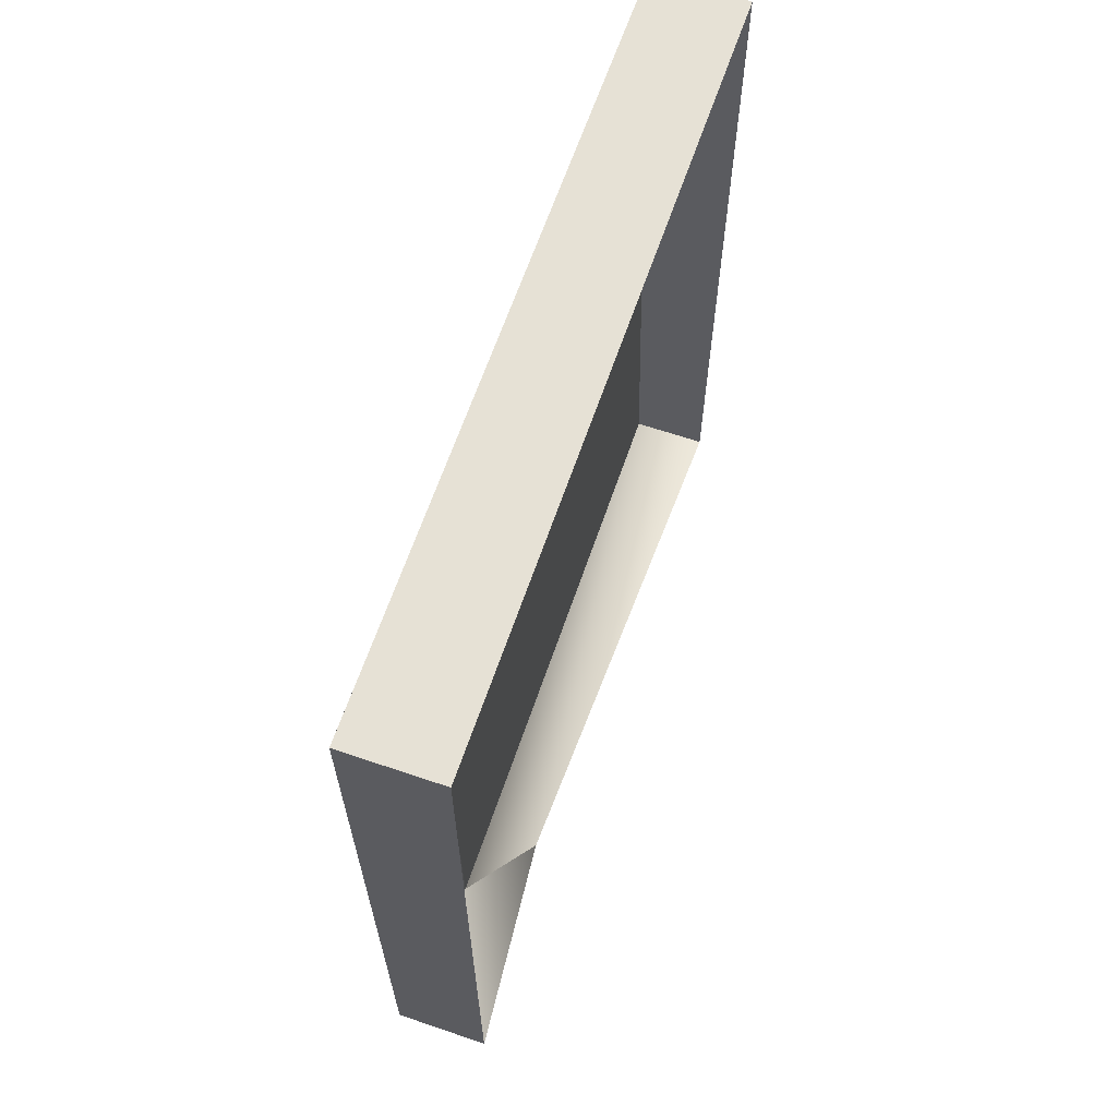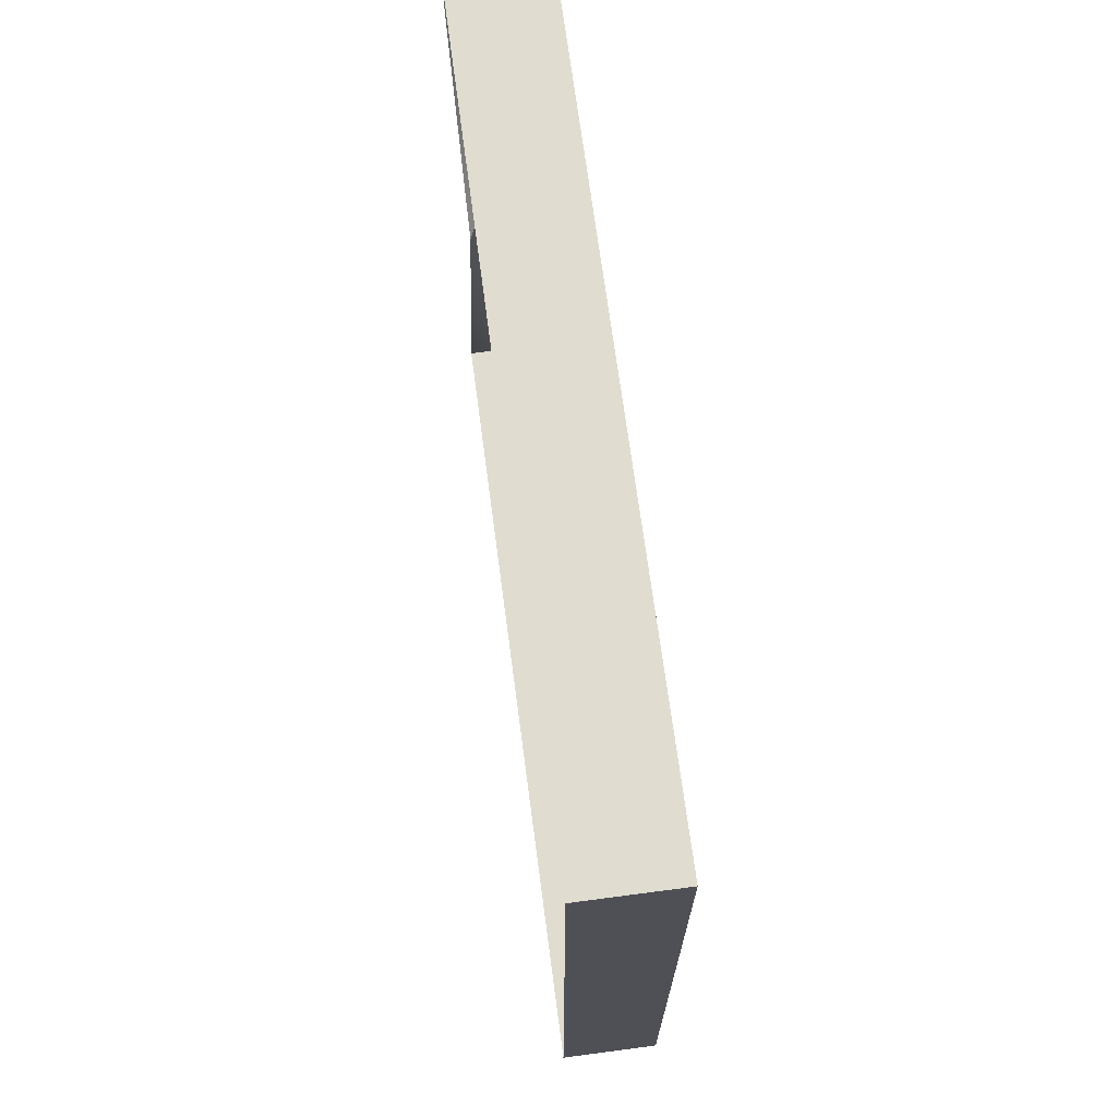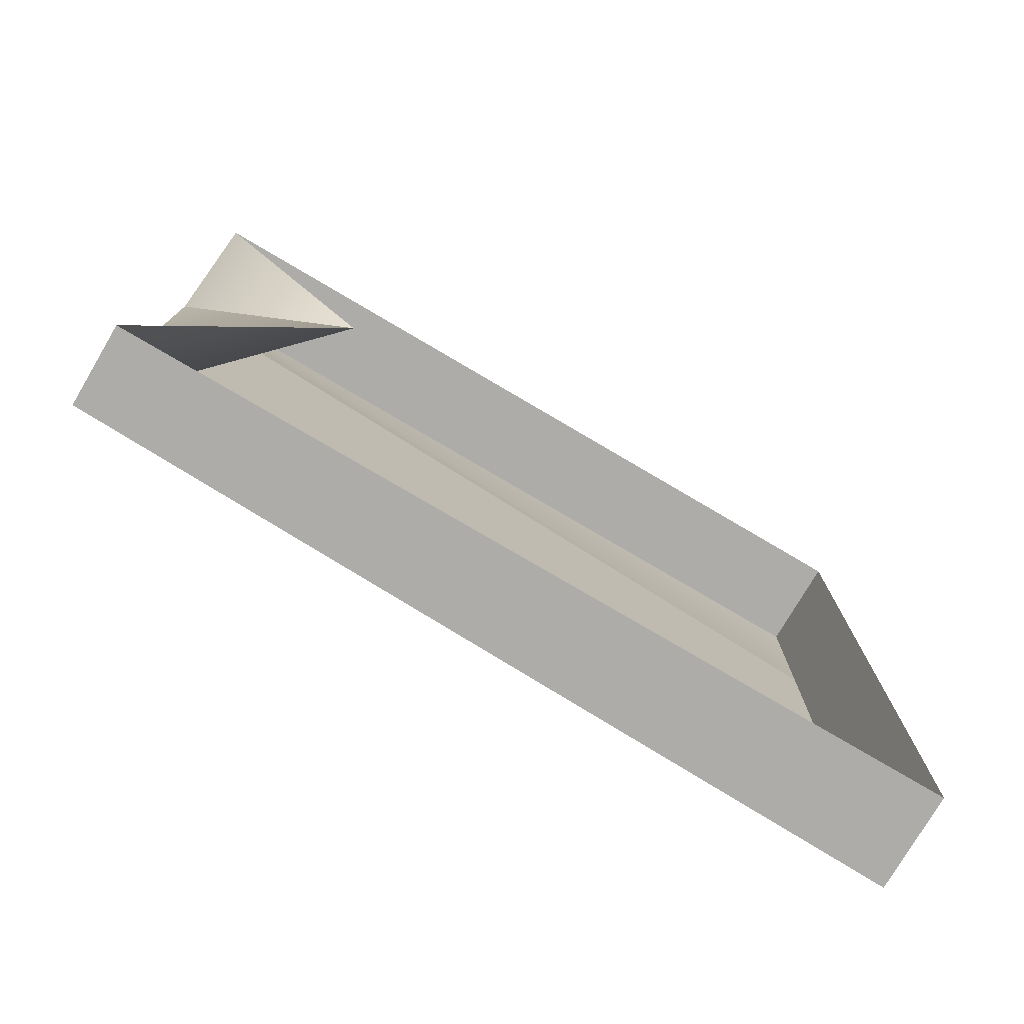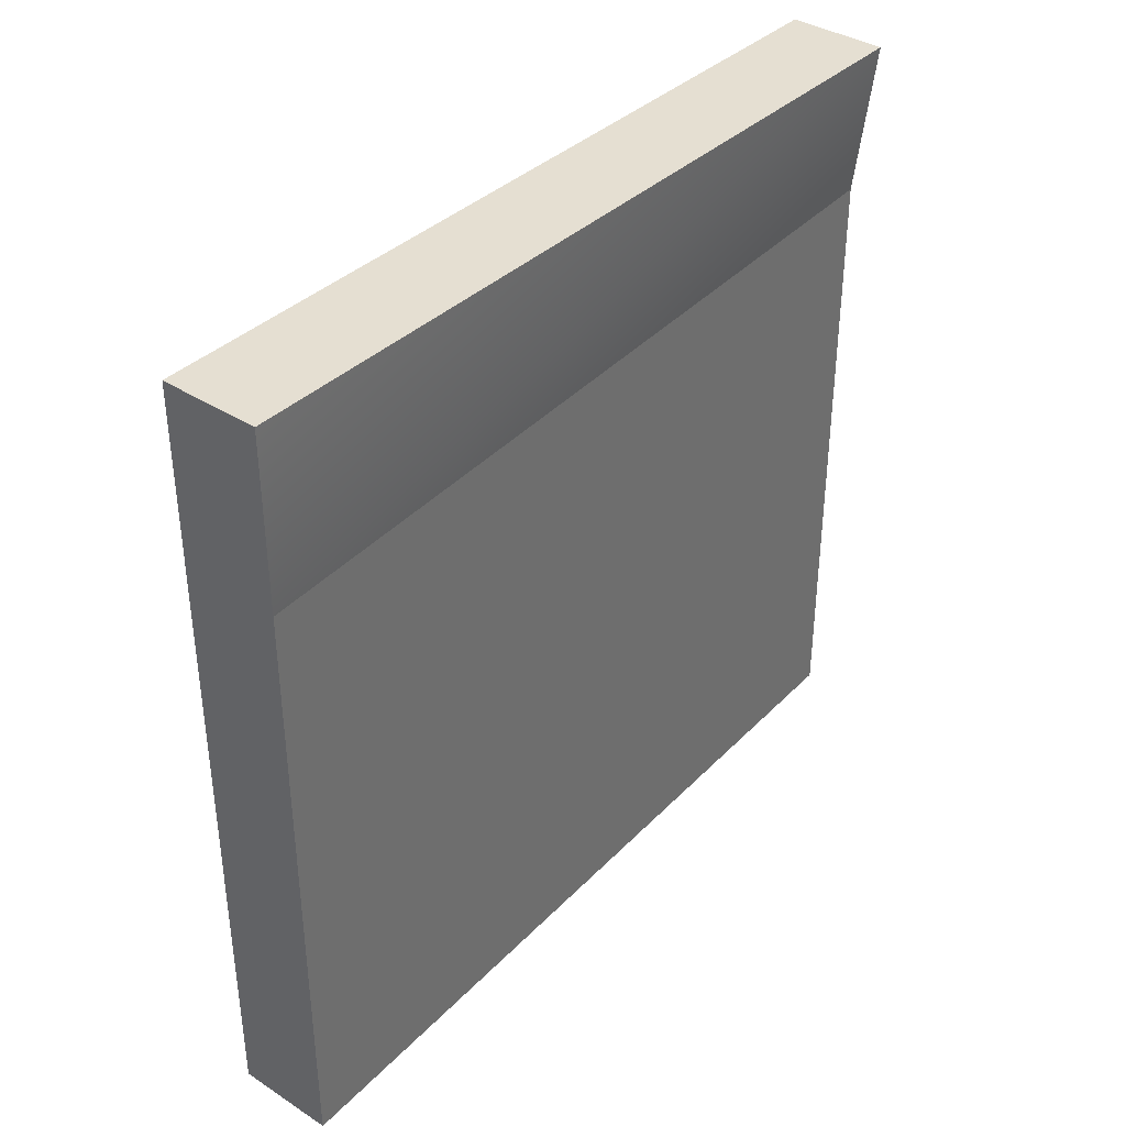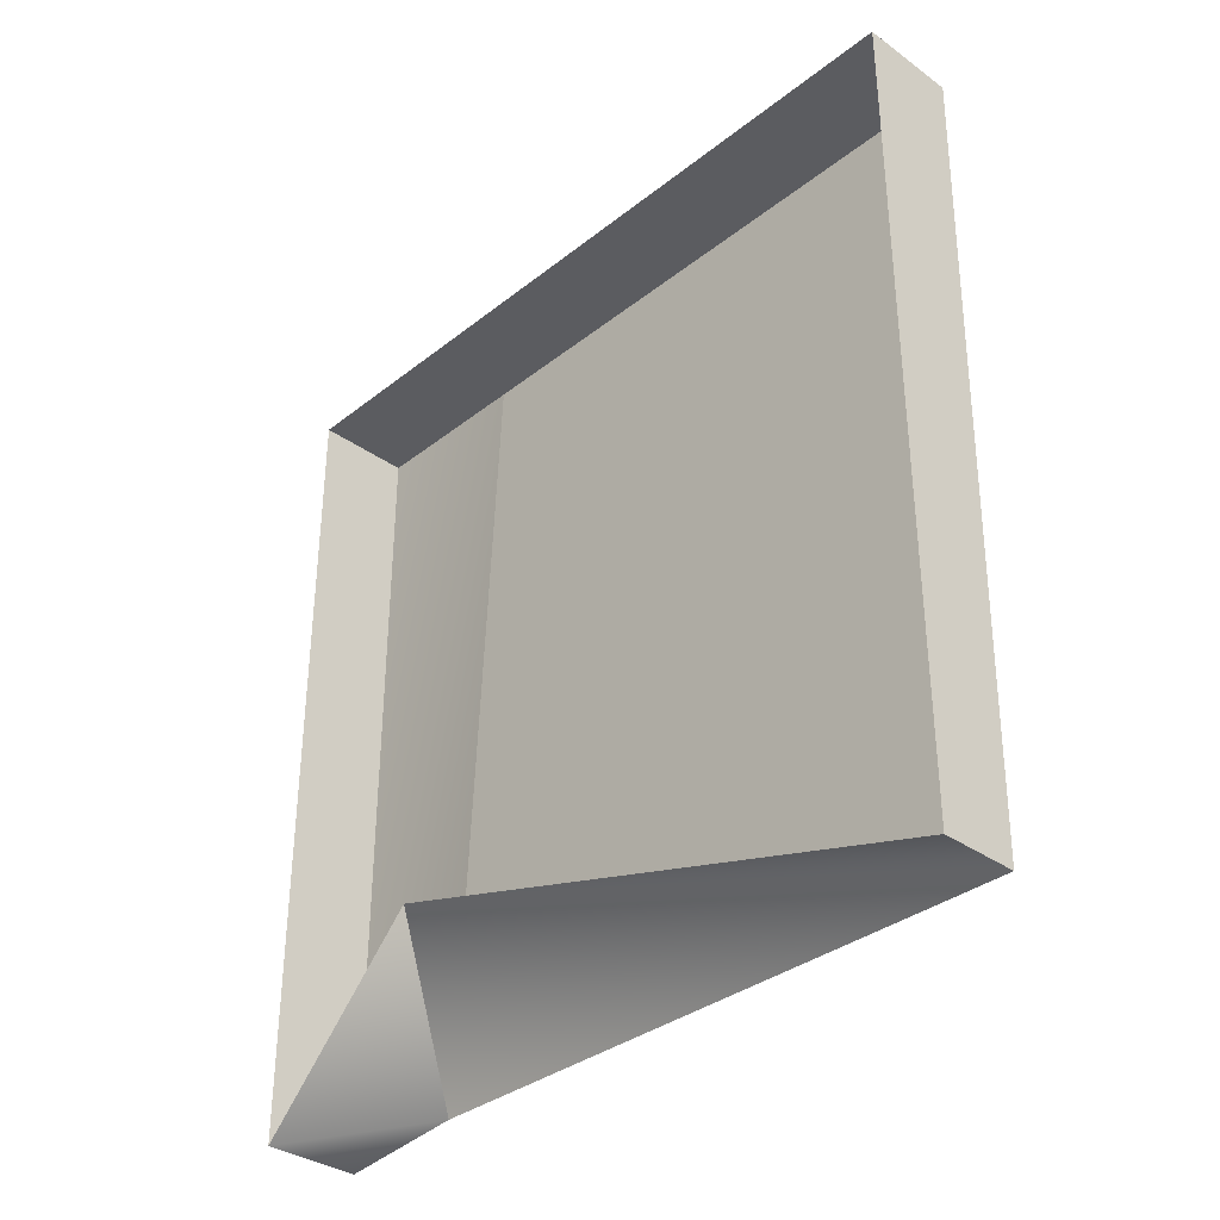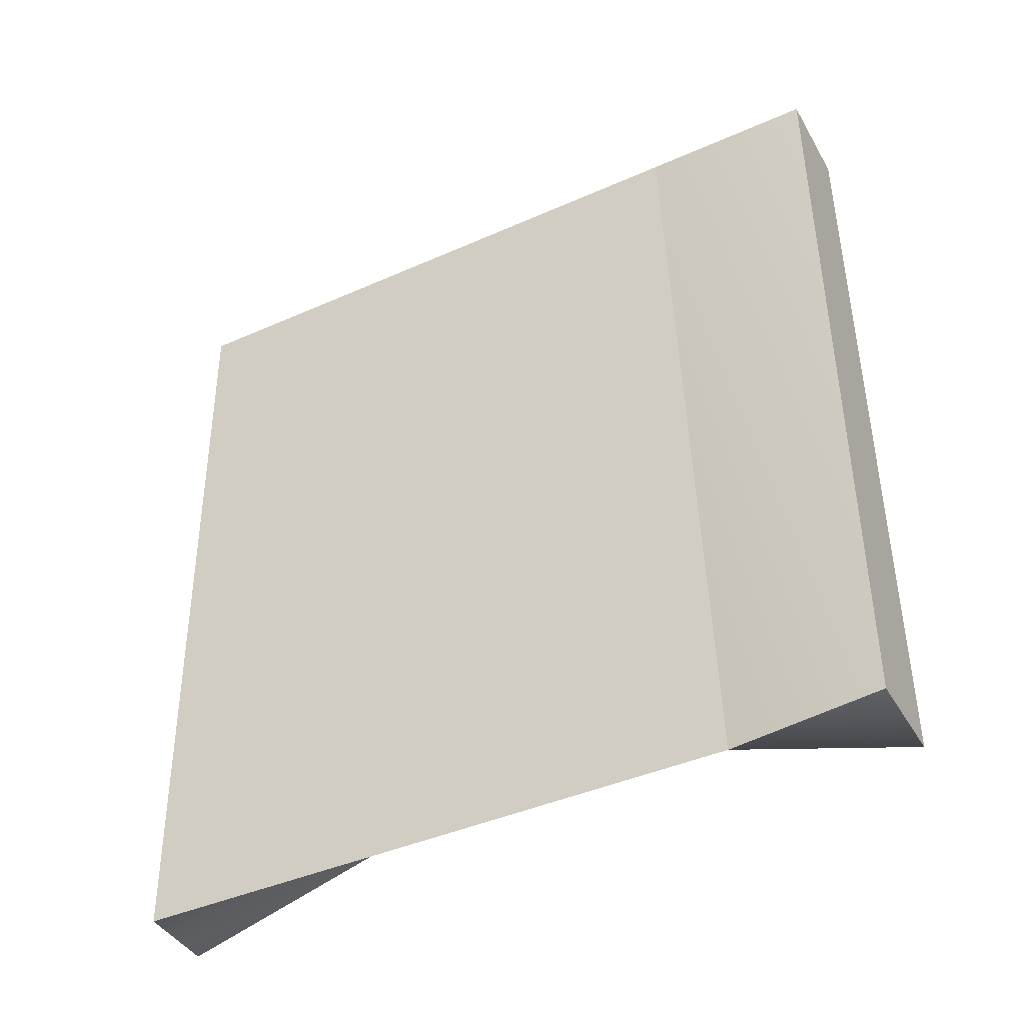
<metadata>
{"format":"obj","ext":"obj","renderer":"f3d","projection":"perspective","resolution":1024,"background":"white","views":[{"elev":64.5,"azim":-161.1,"up":"+Z"},{"elev":69.7,"azim":-7.5,"up":"+Y"},{"elev":-76.9,"azim":-120.5,"up":"+Y"},{"elev":37.5,"azim":39.4,"up":"+Y"},{"elev":-34.7,"azim":-43.7,"up":"+Z"},{"elev":-42.2,"azim":118.0,"up":"+Z"}]}
</metadata>
<code>
g pb_Mesh432516
v 0.125 5 0
v -0.5 5 0
v 0.125 5 -5.25
v -0.5 5 -5.25
v 0 0 -5.25
v -0.5 0 -5.25
v 0.125 0 0
v -0.5 0 0
v 0.125 0 0
v -0.5 0 0
v -0.5 3.875 0
v 0.125 3.875 0
v -0.5 3.875 0
v -0.5 5 0
v 0.125 5 0
v 0.125 3.875 0
v -0.5 0 -5.25
v 0 0 -5.25
v 0 4 -5.25
v -0.5 3.875 -4.125
v 0 4 -5.25
v 0.125 5 -5.25
v -0.5 5 -5.25
v -0.5 3.875 -4.125
v 0 0 -5.25
v 0.125 0 0
v 0.125 3.875 0
v 0 4 -5.25
v 0.125 3.875 0
v 0.125 5 0
v 0.125 5 -5.25
v 0 4 -5.25
g pb_Mesh432516_0
f 3 2 1
f 3 4 2
f 7 6 5
f 7 8 6
f 11 10 9
f 11 9 12
f 14 13 16
f 14 16 15
f 19 18 20
f 18 17 20
f 22 21 23
f 21 24 23
f 27 26 28
f 26 25 28
f 30 29 31
f 29 32 31
g pb_Mesh432516_1

</code>
